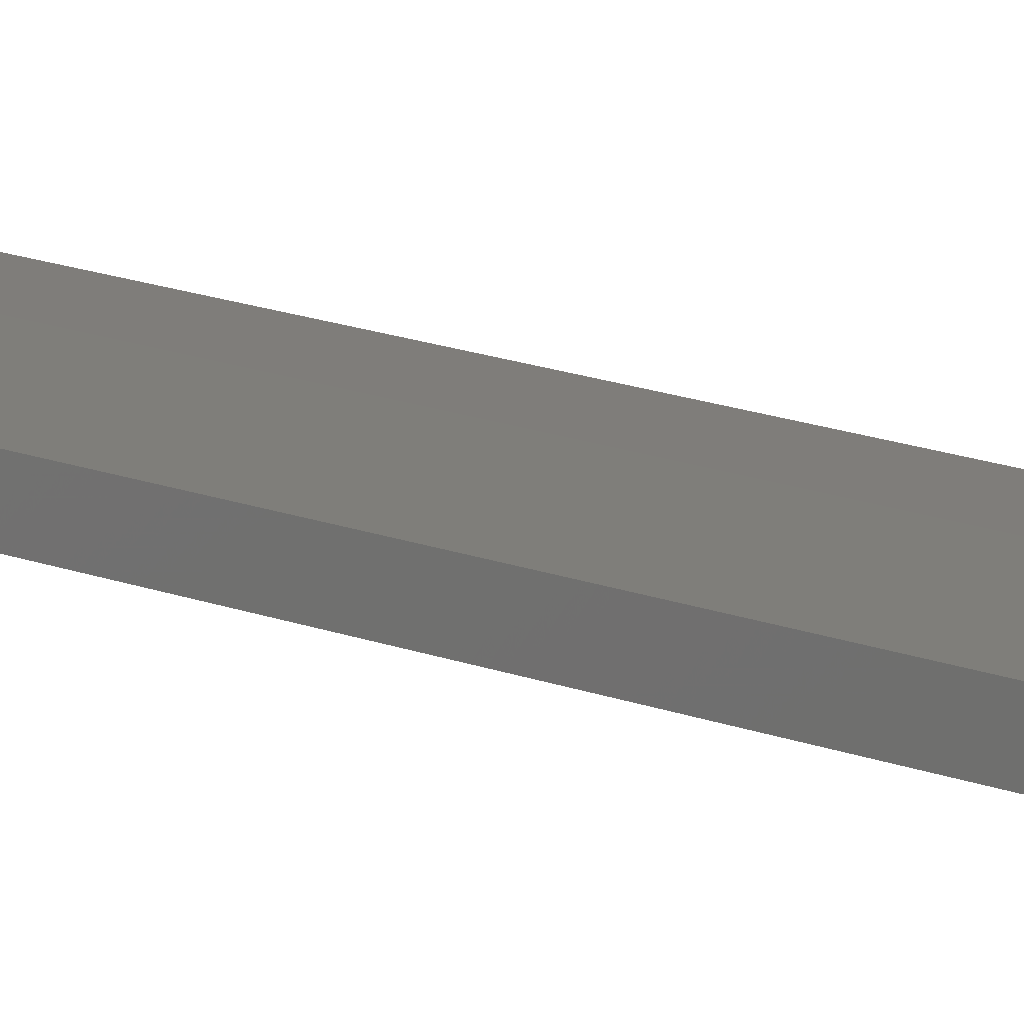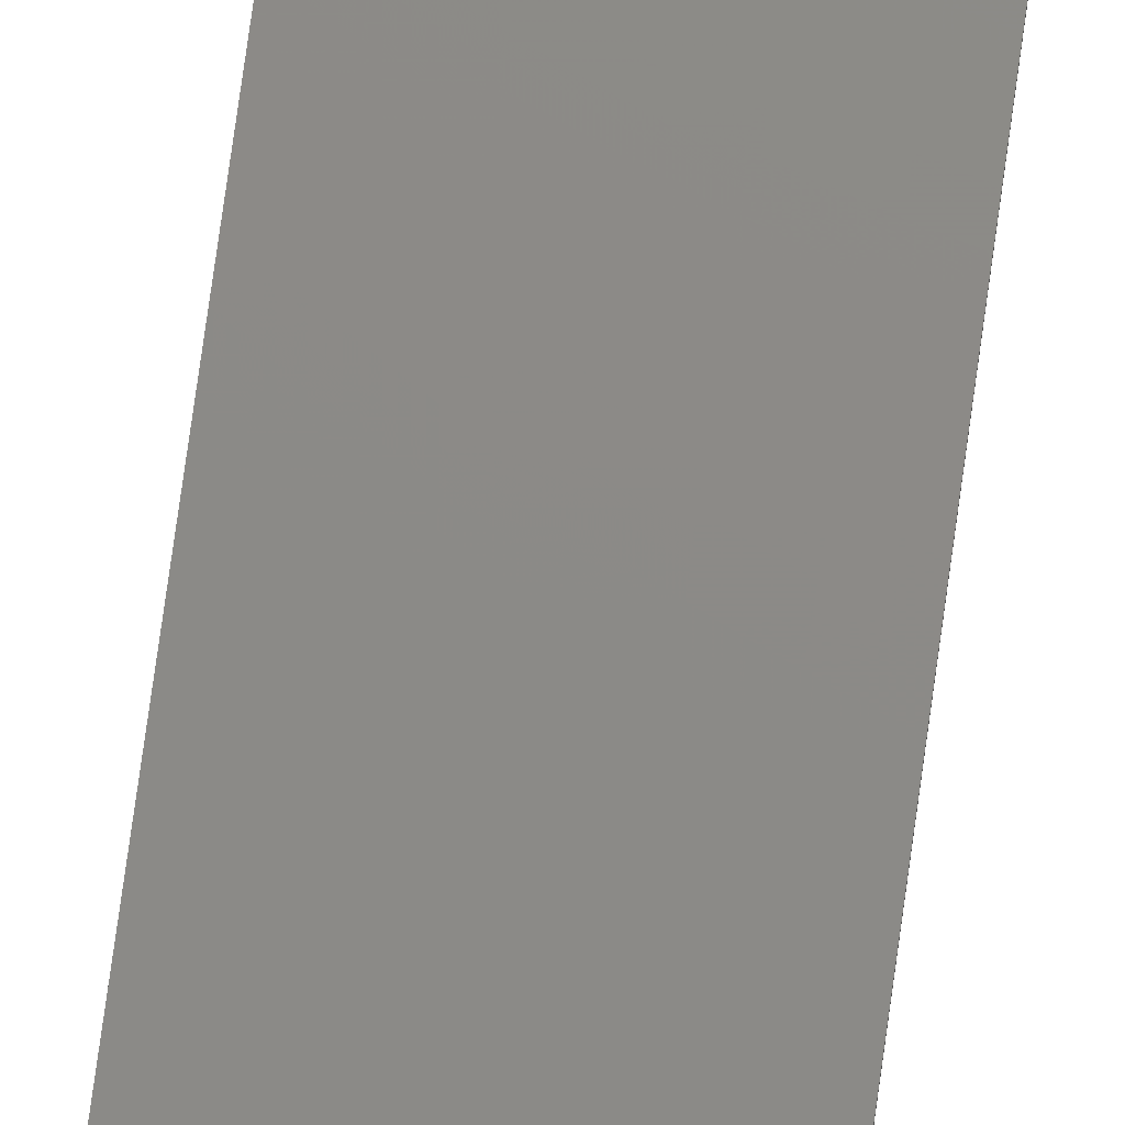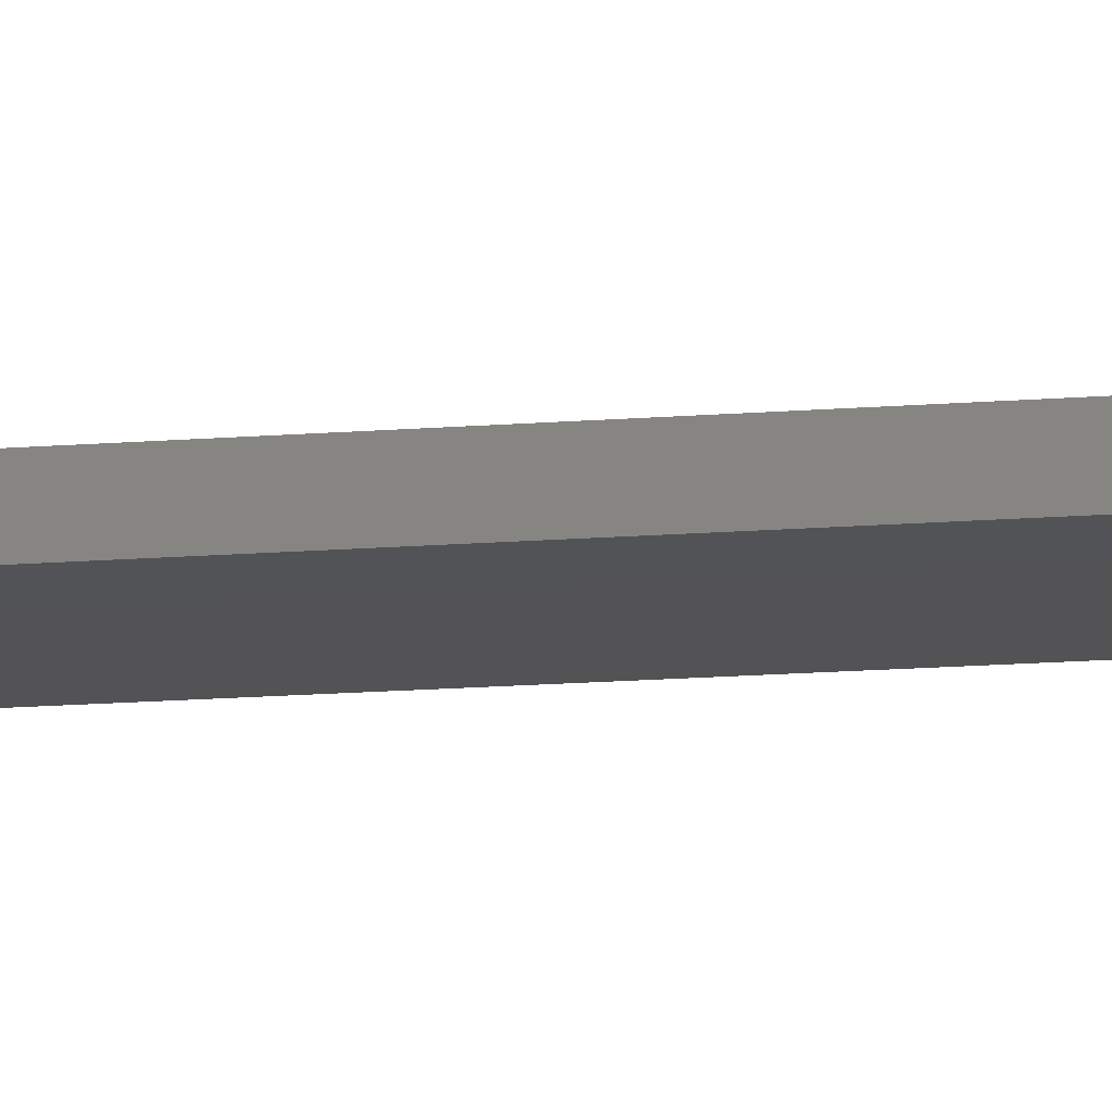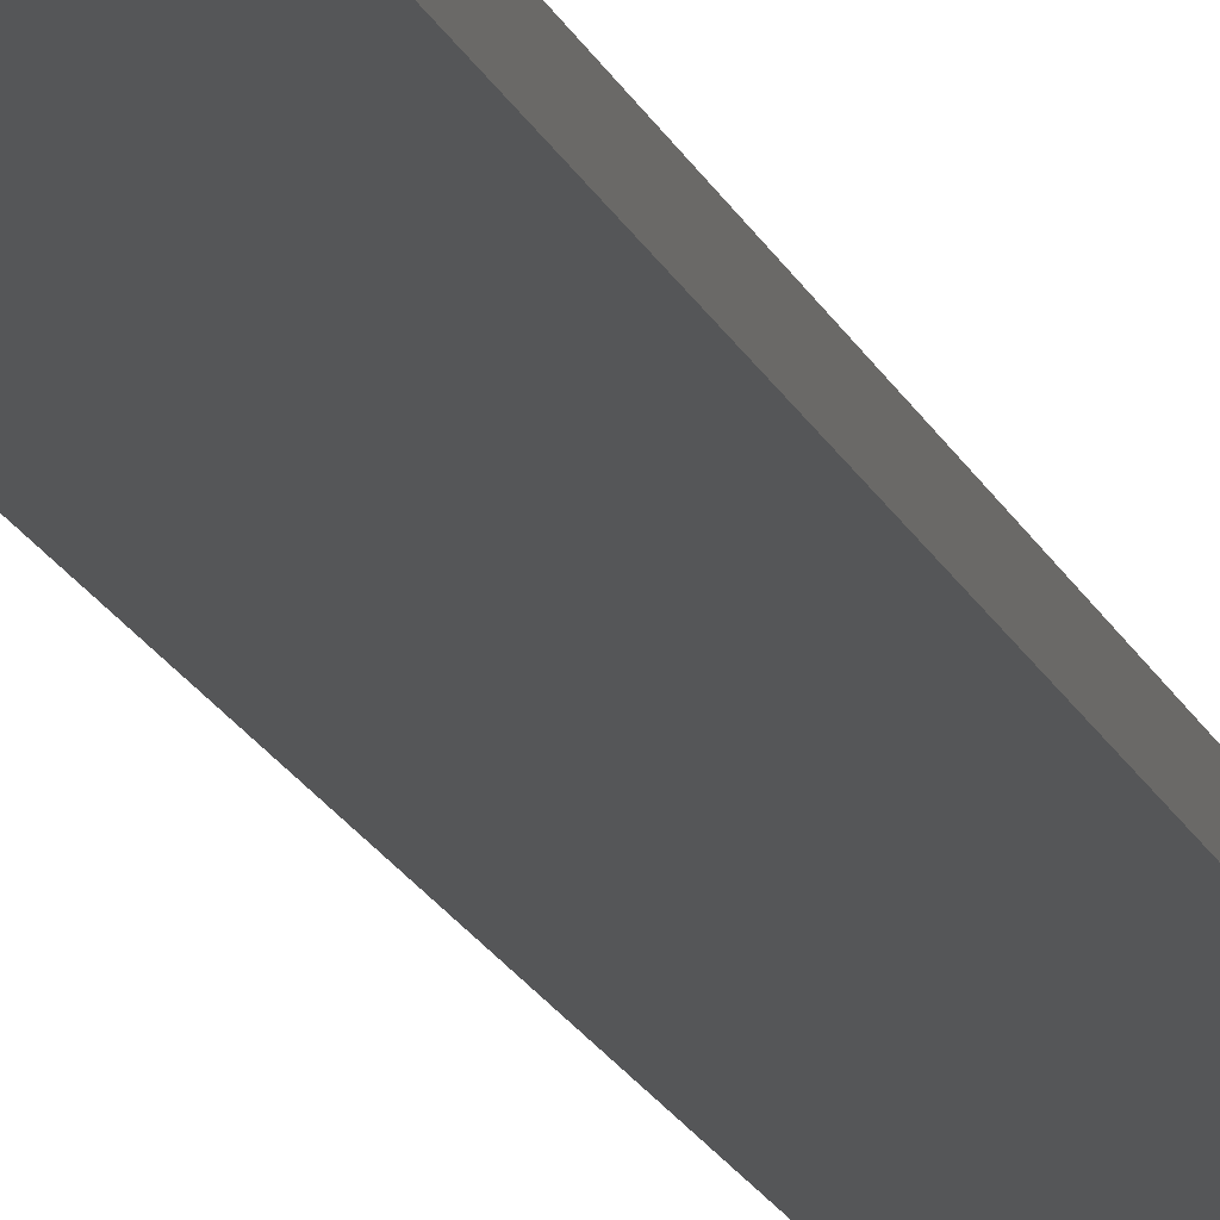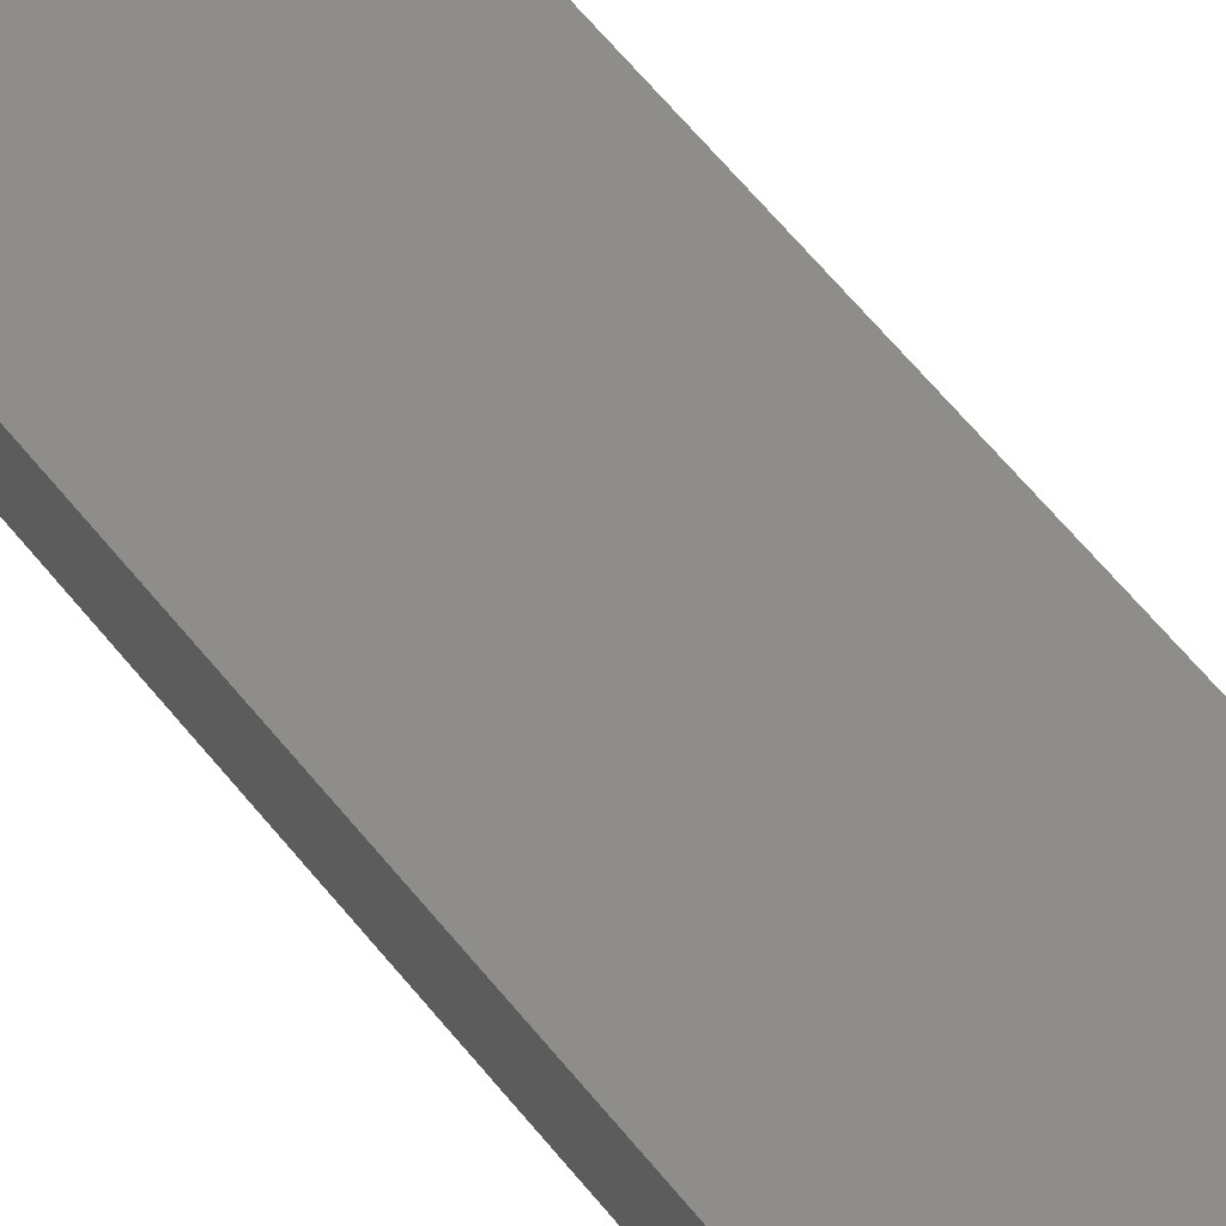
<metadata>
{"format":"stl","ext":"stl","renderer":"f3d","projection":"perspective","resolution":1024,"background":"white","views":[{"elev":11.4,"azim":-41.5,"up":"+Y"},{"elev":77.3,"azim":7.9,"up":"+Y"},{"elev":-10.7,"azim":-76.3,"up":"+Y"},{"elev":-14.8,"azim":-165.5,"up":"+Y"},{"elev":40.9,"azim":-30.7,"up":"+Y"}]}
</metadata>
<code>
# stl→obj: 16 verts, 28 faces
v -0.1612 4.35 22.27
v -0.05288 4.35 22.27
v -0.05288 4.35 18.68
v -0.1612 4.35 18.68
v -0.2695 4.351 22.27
v -0.2695 4.351 18.68
v -0.3779 4.351 18.68
v -0.3779 4.351 22.27
v -0.3779 4.301 18.68
v -0.3779 4.301 22.27
v -0.05307 4.3 18.68
v -0.1613 4.3 22.27
v -0.1613 4.3 18.68
v -0.2696 4.301 18.68
v -0.05307 4.3 22.27
v -0.2696 4.301 22.27
f 1 2 3
f 1 3 4
f 5 4 6
f 5 6 7
f 5 1 4
f 8 5 7
f 8 9 10
f 7 9 8
f 11 12 13
f 13 12 14
f 15 12 11
f 14 16 9
f 12 16 14
f 16 10 9
f 15 11 2
f 11 3 2
f 14 9 7
f 6 14 7
f 4 13 14
f 4 14 6
f 3 11 13
f 3 13 4
f 10 16 8
f 16 5 8
f 12 1 16
f 16 1 5
f 15 2 12
f 12 2 1

</code>
